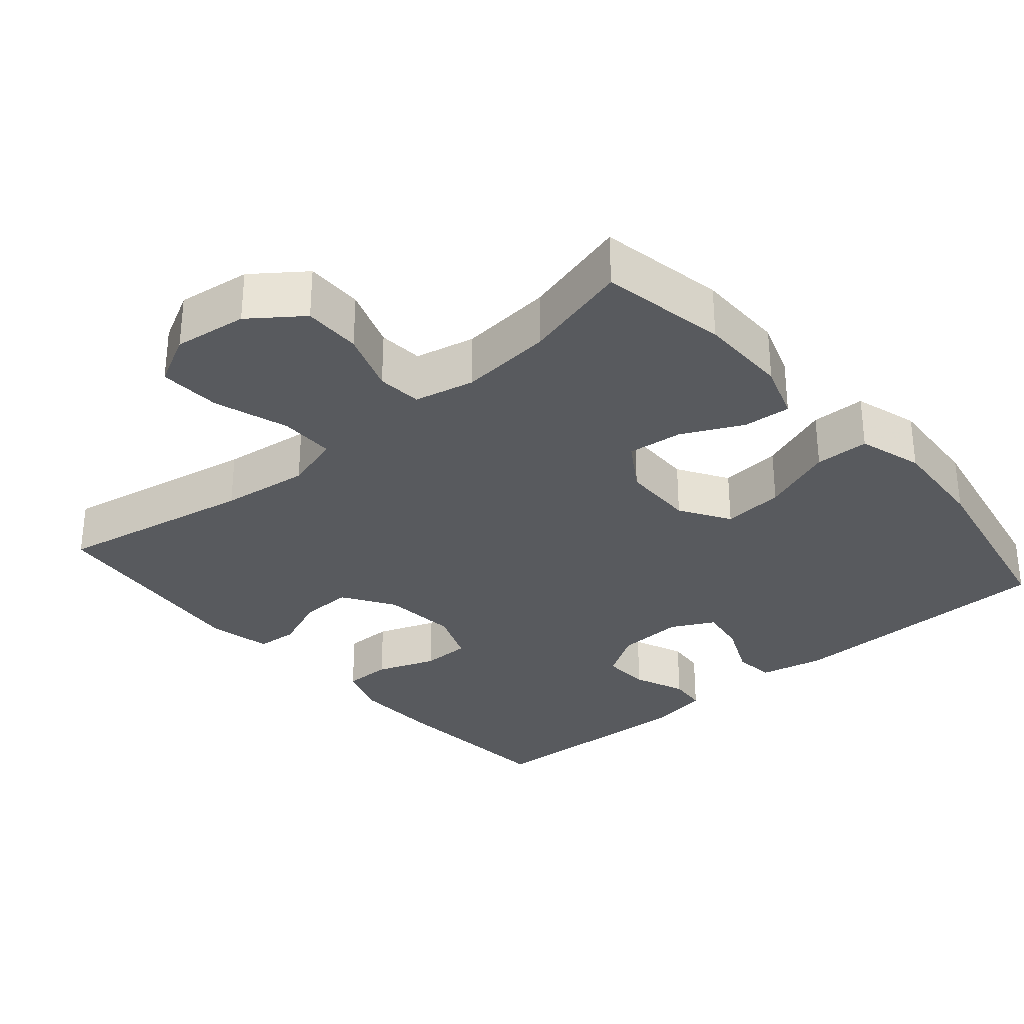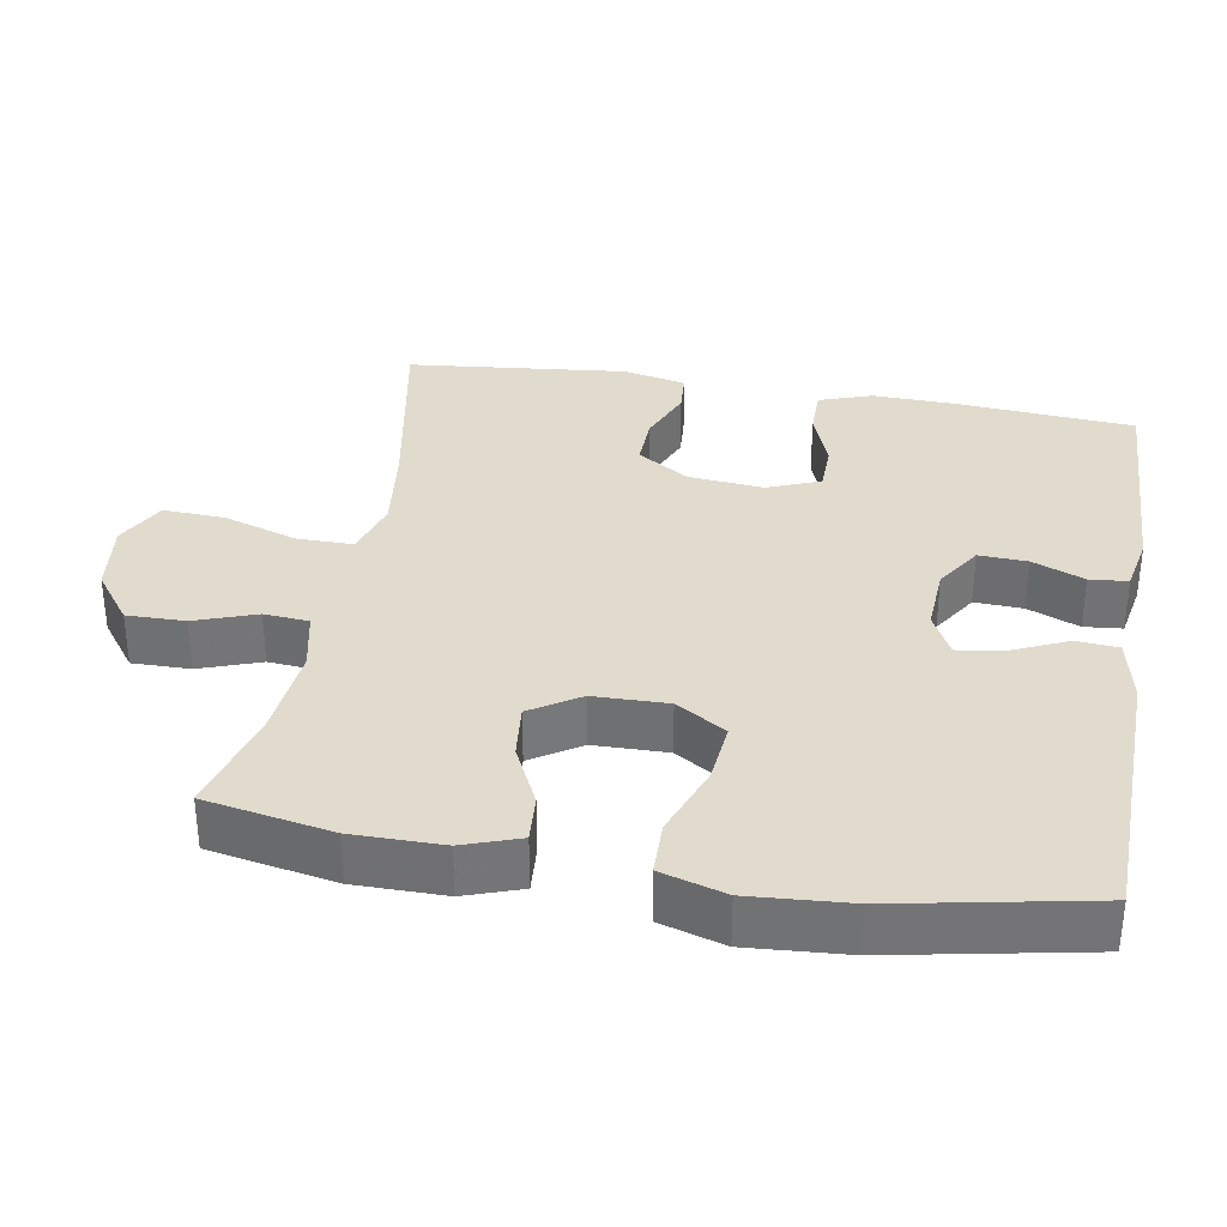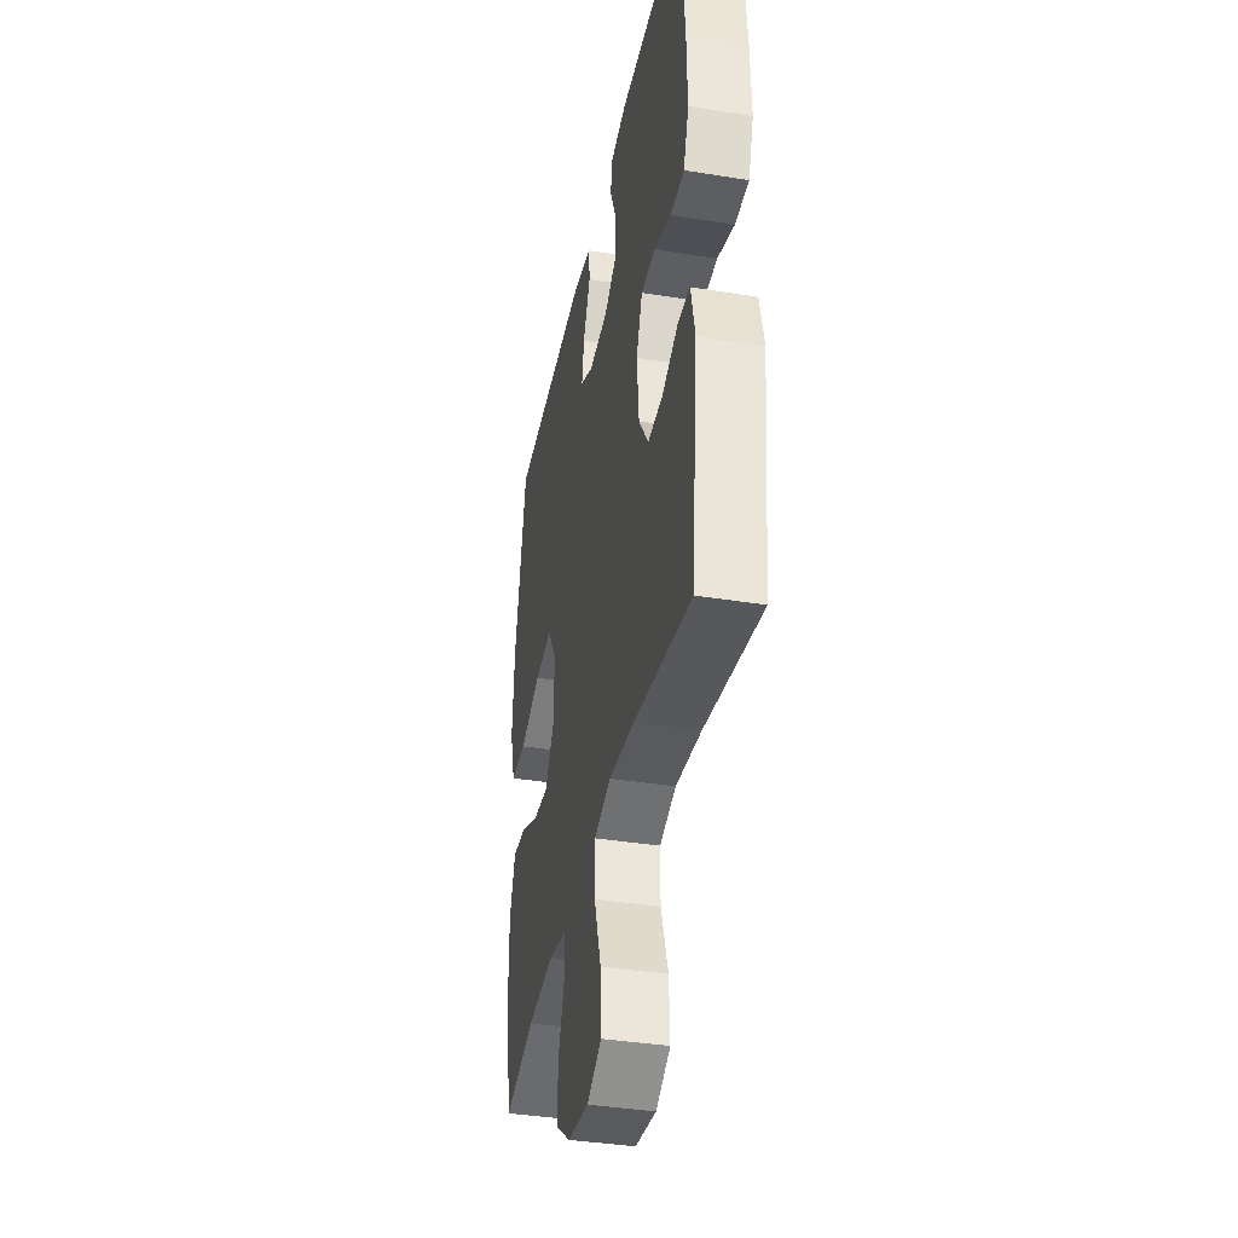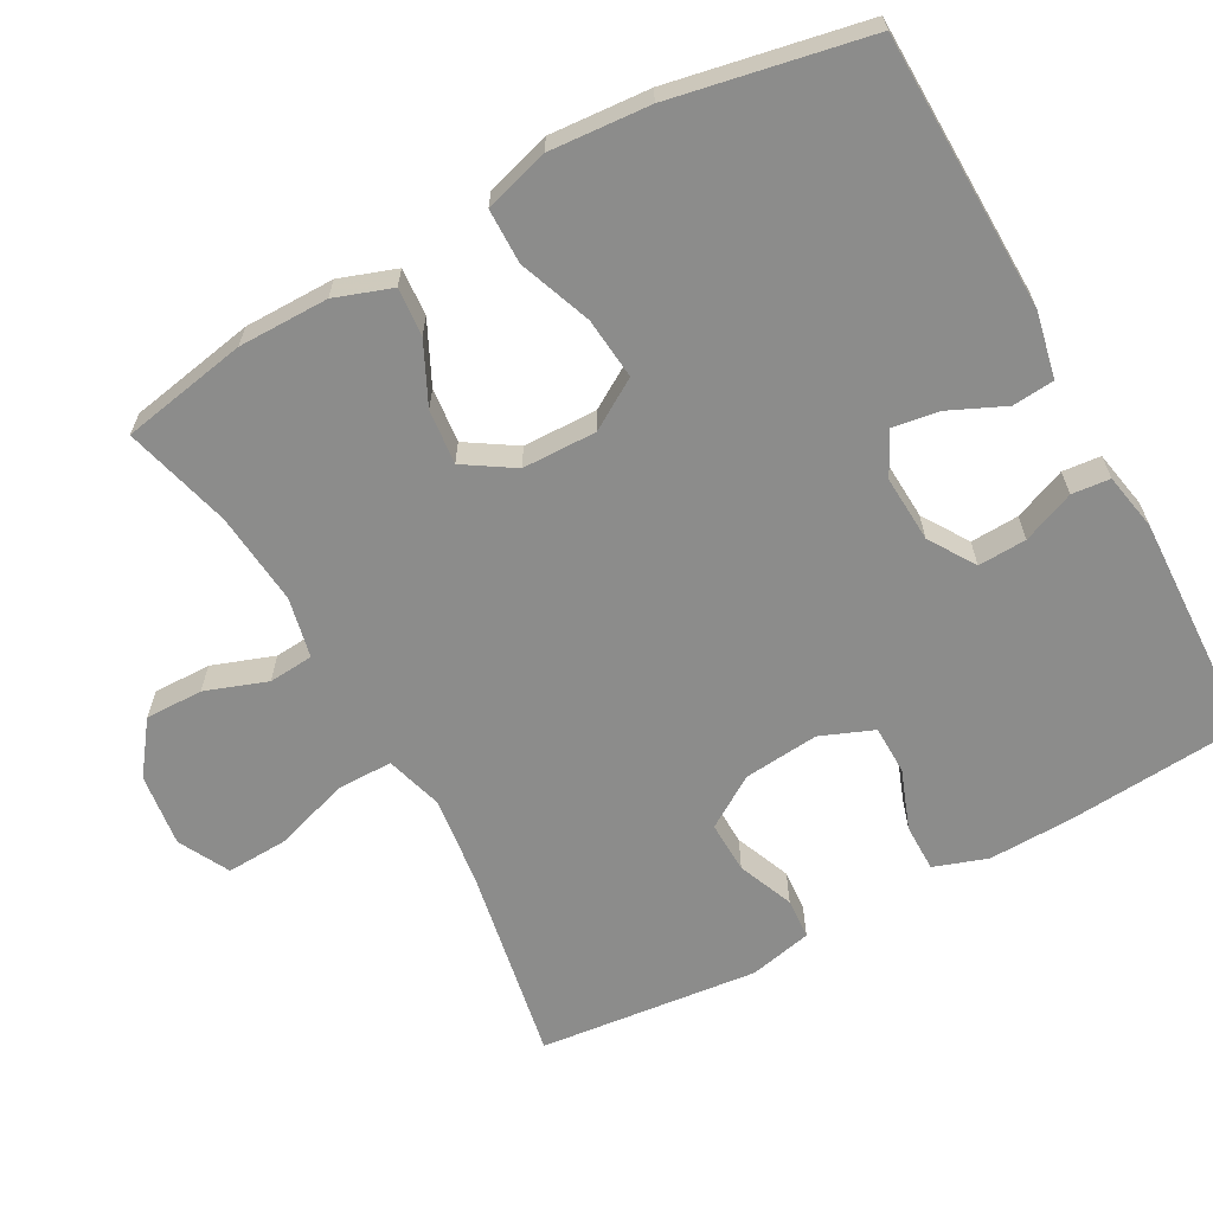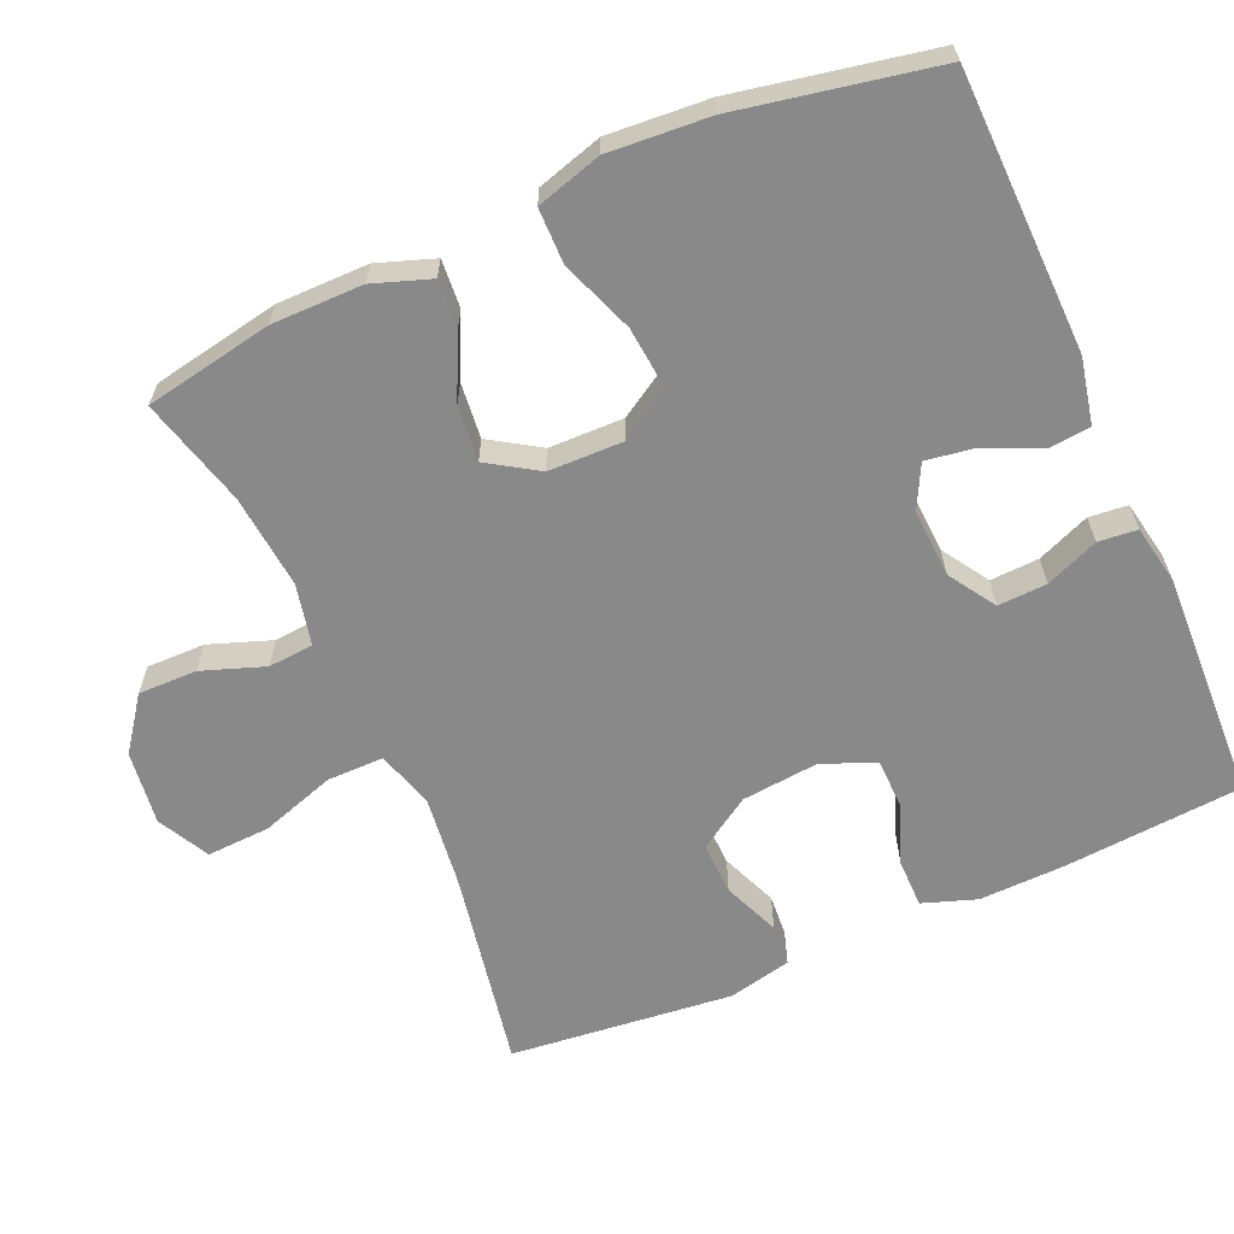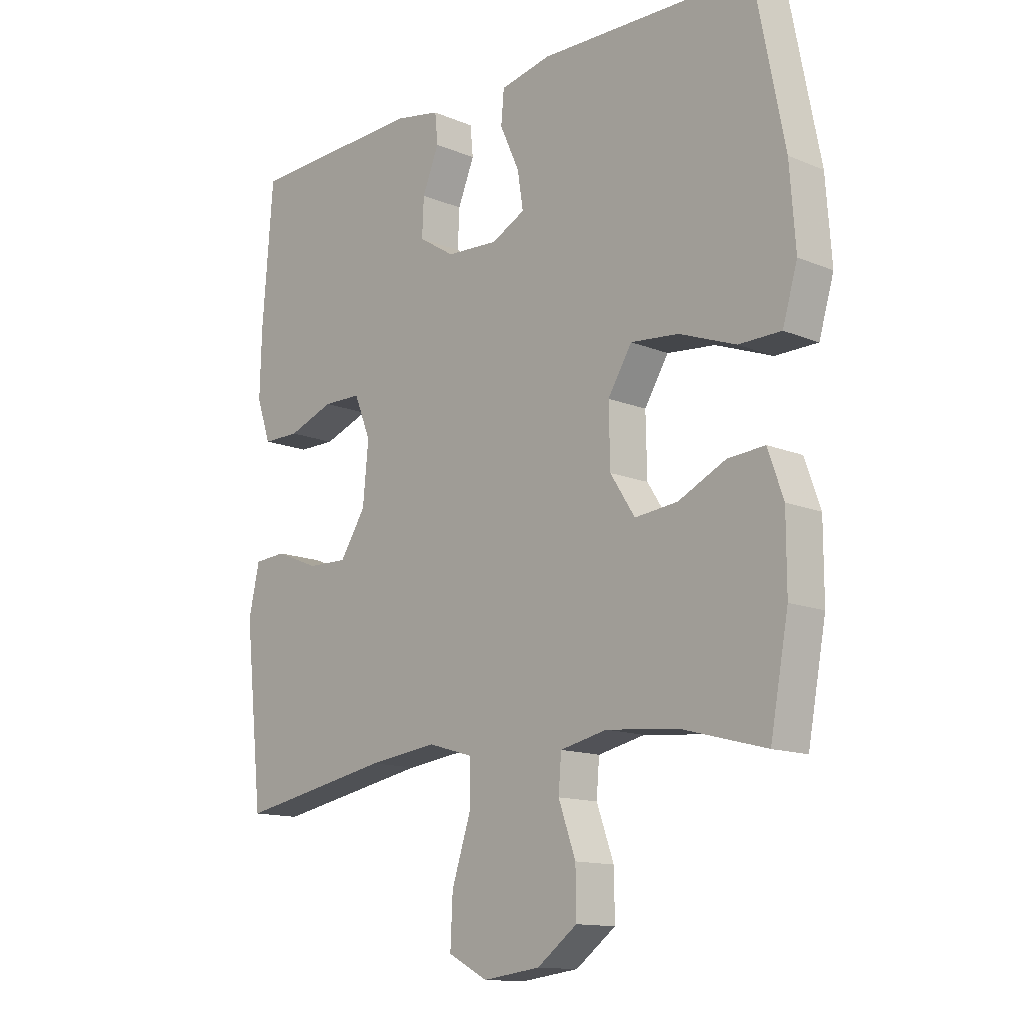
<metadata>
{"format":"obj","ext":"obj","renderer":"f3d","projection":"perspective","resolution":1024,"background":"white","views":[{"elev":-31.1,"azim":-139.3,"up":"+Y"},{"elev":33.8,"azim":-80.1,"up":"+Y"},{"elev":-38.4,"azim":78.5,"up":"+Z"},{"elev":-64.1,"azim":-61.2,"up":"+Y"},{"elev":-63.2,"azim":-66.2,"up":"+Y"},{"elev":-13.3,"azim":-133.3,"up":"+Z"}]}
</metadata>
<code>
v -0.5 0.07 -0.5
v -0.532 0.07 -0.328
v -0.532 0.07 -0.205
v -0.505 0.07 -0.128
v -0.44 0.07 -0.133
v -0.357 0.07 -0.173
v -0.282 0.07 -0.181
v -0.239 0.07 -0.114
v -0.237 0.07 -0.013
v -0.279 0.07 0.055
v -0.363 0.07 0.047
v -0.462 0.07 0.01
v -0.536 0.07 0.011
v -0.562 0.07 0.099
v -0.552 0.07 0.235
v -0.5 0.07 0.5
v -0.124 0.07 0.508
v -0.035 0.07 0.489
v -0.03 0.07 0.432
v -0.064 0.07 0.357
v -0.074 0.07 0.293
v -0.015 0.07 0.263
v 0.076 0.07 0.268
v 0.139 0.07 0.308
v 0.136 0.07 0.374
v 0.107 0.07 0.445
v 0.112 0.07 0.497
v 0.191 0.07 0.512
v 0.5 0.07 0.5
v 0.519 0.07 0.258
v 0.522 0.07 0.144
v 0.497 0.07 0.072
v 0.432 0.07 0.072
v 0.351 0.07 0.102
v 0.284 0.07 0.101
v 0.255 0.07 0.029
v 0.265 0.07 -0.074
v 0.31 0.07 -0.144
v 0.381 0.07 -0.142
v 0.457 0.07 -0.111
v 0.513 0.07 -0.115
v 0.532 0.07 -0.201
v 0.5 0.07 -0.5
v 0.23 0.07 -0.45
v 0.109 0.07 -0.435
v 0.031 0.07 -0.458
v 0.031 0.07 -0.534
v 0.064 0.07 -0.635
v 0.068 0.07 -0.72
v -0.001 0.07 -0.756
v -0.101 0.07 -0.743
v -0.171 0.07 -0.691
v -0.17 0.07 -0.612
v -0.14 0.07 -0.528
v -0.145 0.07 -0.467
v -0.227 0.07 -0.449
v -0.354 0.07 -0.461
v -0.5 0 -0.5
v -0.532 0 -0.328
v -0.532 0 -0.205
v -0.505 0 -0.128
v -0.44 0 -0.133
v -0.357 0 -0.173
v -0.282 0 -0.181
v -0.239 0 -0.114
v -0.237 0 -0.013
v -0.279 0 0.055
v -0.363 0 0.047
v -0.462 0 0.01
v -0.536 0 0.011
v -0.562 0 0.099
v -0.552 0 0.235
v -0.5 0 0.5
v -0.124 0 0.508
v -0.035 0 0.489
v -0.03 0 0.432
v -0.064 0 0.357
v -0.074 0 0.293
v -0.015 0 0.263
v 0.076 0 0.268
v 0.139 0 0.308
v 0.136 0 0.374
v 0.107 0 0.445
v 0.112 0 0.497
v 0.191 0 0.512
v 0.5 0 0.5
v 0.519 0 0.258
v 0.522 0 0.144
v 0.497 0 0.072
v 0.432 0 0.072
v 0.351 0 0.102
v 0.284 0 0.101
v 0.255 0 0.029
v 0.265 0 -0.074
v 0.31 0 -0.144
v 0.381 0 -0.142
v 0.457 0 -0.111
v 0.513 0 -0.115
v 0.532 0 -0.201
v 0.5 0 -0.5
v 0.23 0 -0.45
v 0.109 0 -0.435
v 0.031 0 -0.458
v 0.031 0 -0.534
v 0.064 0 -0.635
v 0.068 0 -0.72
v -0.001 0 -0.756
v -0.101 0 -0.743
v -0.171 0 -0.691
v -0.17 0 -0.612
v -0.14 0 -0.528
v -0.145 0 -0.467
v -0.227 0 -0.449
v -0.354 0 -0.461
f 52 53 54
f 51 52 54
f 50 51 54
f 49 50 54
f 48 49 54
f 47 48 54
f 46 47 54 55
f 45 46 55 56
f 42 43 44
f 41 42 44
f 40 41 44
f 39 40 44
f 38 39 44 45
f 37 38 45 56
f 32 33 34
f 31 32 34
f 30 31 34
f 29 30 34
f 28 29 34
f 27 28 34
f 26 27 34
f 25 26 34
f 24 25 34 35
f 23 24 35 36
f 18 19 20
f 17 18 20
f 16 17 20
f 15 16 20
f 14 15 20
f 13 14 20
f 12 13 20
f 11 12 20
f 10 11 20 21
f 9 10 21 22
f 4 5 6
f 3 4 6
f 2 3 6
f 1 2 6
f 57 1 6
f 57 6 7
f 56 57 7 8
f 36 37 56
f 23 36 56
f 22 23 56
f 9 22 56
f 8 9 56
f 111 110 109
f 111 109 108
f 111 108 107
f 111 107 106
f 111 106 105
f 111 105 104
f 112 111 104 103
f 113 112 103 102
f 101 100 99
f 101 99 98
f 101 98 97
f 101 97 96
f 102 101 96 95
f 113 102 95 94
f 91 90 89
f 91 89 88
f 91 88 87
f 91 87 86
f 91 86 85
f 91 85 84
f 91 84 83
f 91 83 82
f 92 91 82 81
f 93 92 81 80
f 77 76 75
f 77 75 74
f 77 74 73
f 77 73 72
f 77 72 71
f 77 71 70
f 77 70 69
f 77 69 68
f 78 77 68 67
f 79 78 67 66
f 63 62 61
f 63 61 60
f 63 60 59
f 63 59 58
f 63 58 114
f 64 63 114
f 65 64 114 113
f 113 94 93
f 113 93 80
f 113 80 79
f 113 79 66
f 113 66 65
f 1 58 59 2
f 2 59 60 3
f 3 60 61 4
f 4 61 62 5
f 5 62 63 6
f 6 63 64 7
f 7 64 65 8
f 8 65 66 9
f 9 66 67 10
f 10 67 68 11
f 11 68 69 12
f 12 69 70 13
f 13 70 71 14
f 14 71 72 15
f 15 72 73 16
f 16 73 74 17
f 17 74 75 18
f 18 75 76 19
f 19 76 77 20
f 20 77 78 21
f 21 78 79 22
f 22 79 80 23
f 23 80 81 24
f 24 81 82 25
f 25 82 83 26
f 26 83 84 27
f 27 84 85 28
f 28 85 86 29
f 29 86 87 30
f 30 87 88 31
f 31 88 89 32
f 32 89 90 33
f 33 90 91 34
f 34 91 92 35
f 35 92 93 36
f 36 93 94 37
f 37 94 95 38
f 38 95 96 39
f 39 96 97 40
f 40 97 98 41
f 41 98 99 42
f 42 99 100 43
f 43 100 101 44
f 44 101 102 45
f 45 102 103 46
f 46 103 104 47
f 47 104 105 48
f 48 105 106 49
f 49 106 107 50
f 50 107 108 51
f 51 108 109 52
f 52 109 110 53
f 53 110 111 54
f 54 111 112 55
f 55 112 113 56
f 56 113 114 57
f 57 114 58 1

</code>
